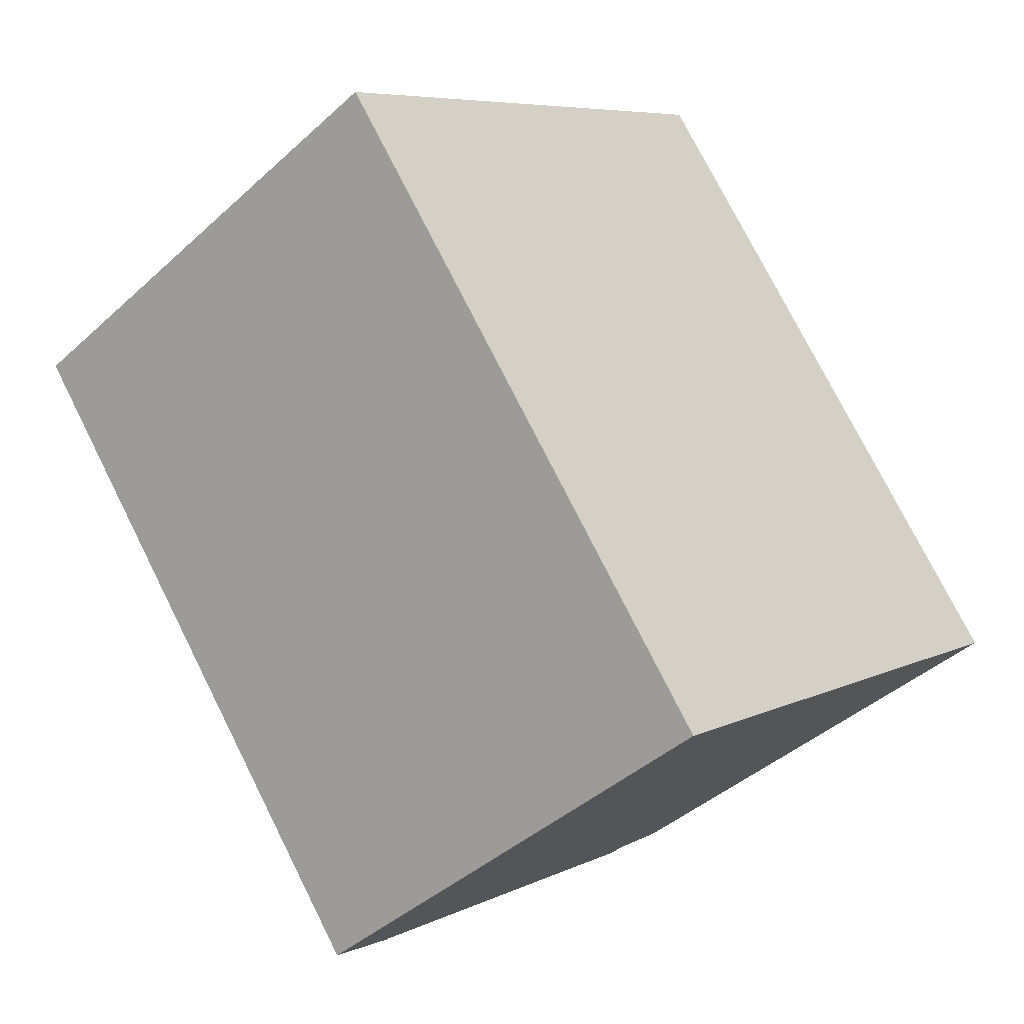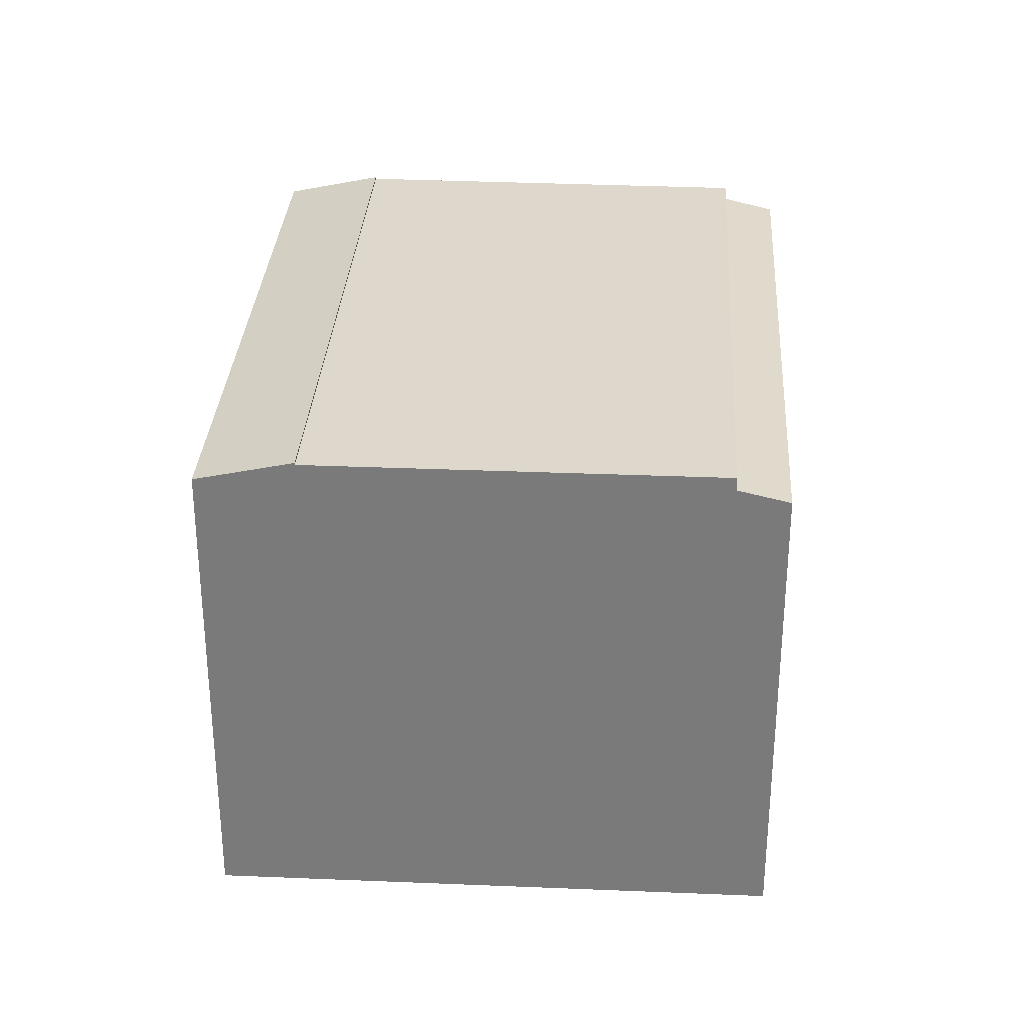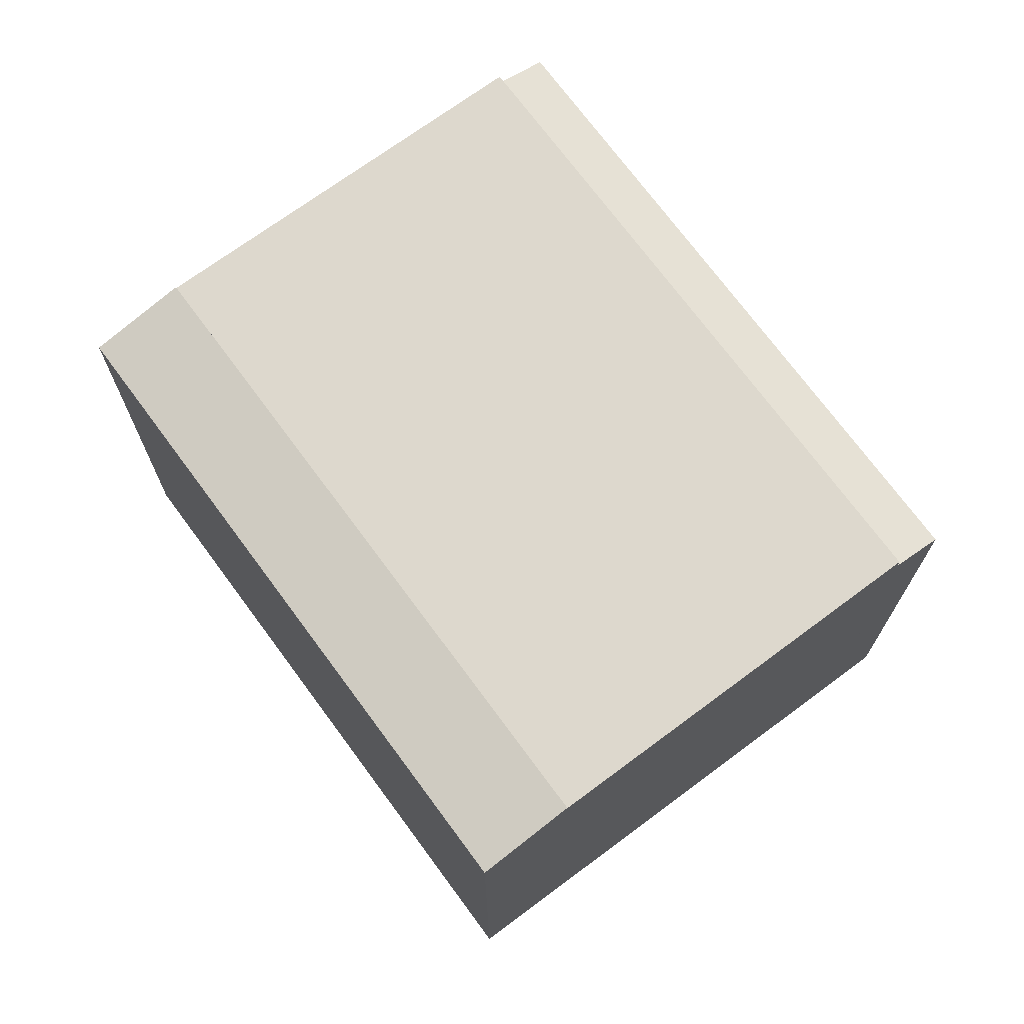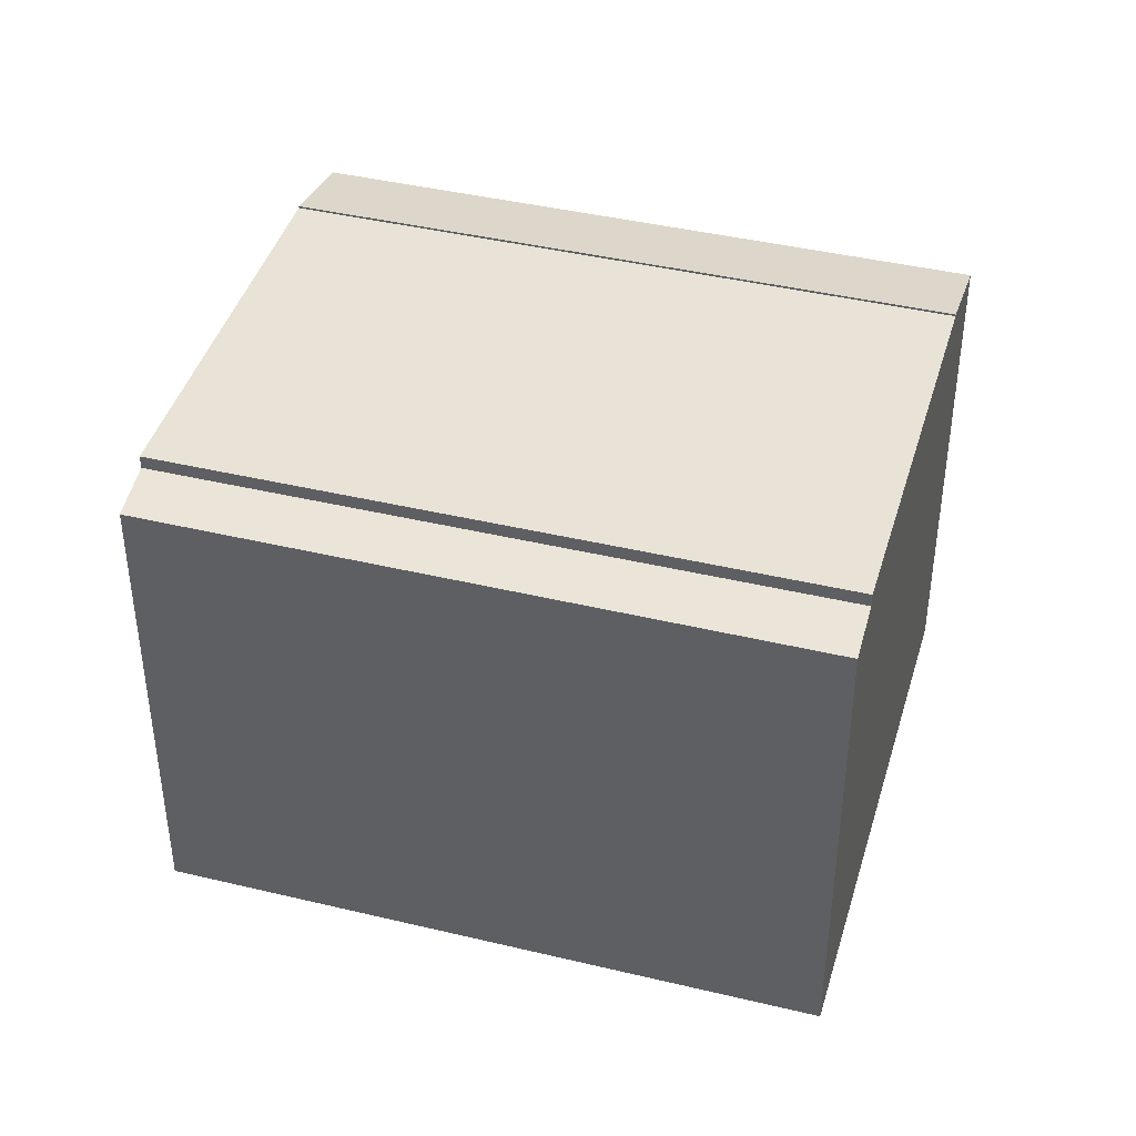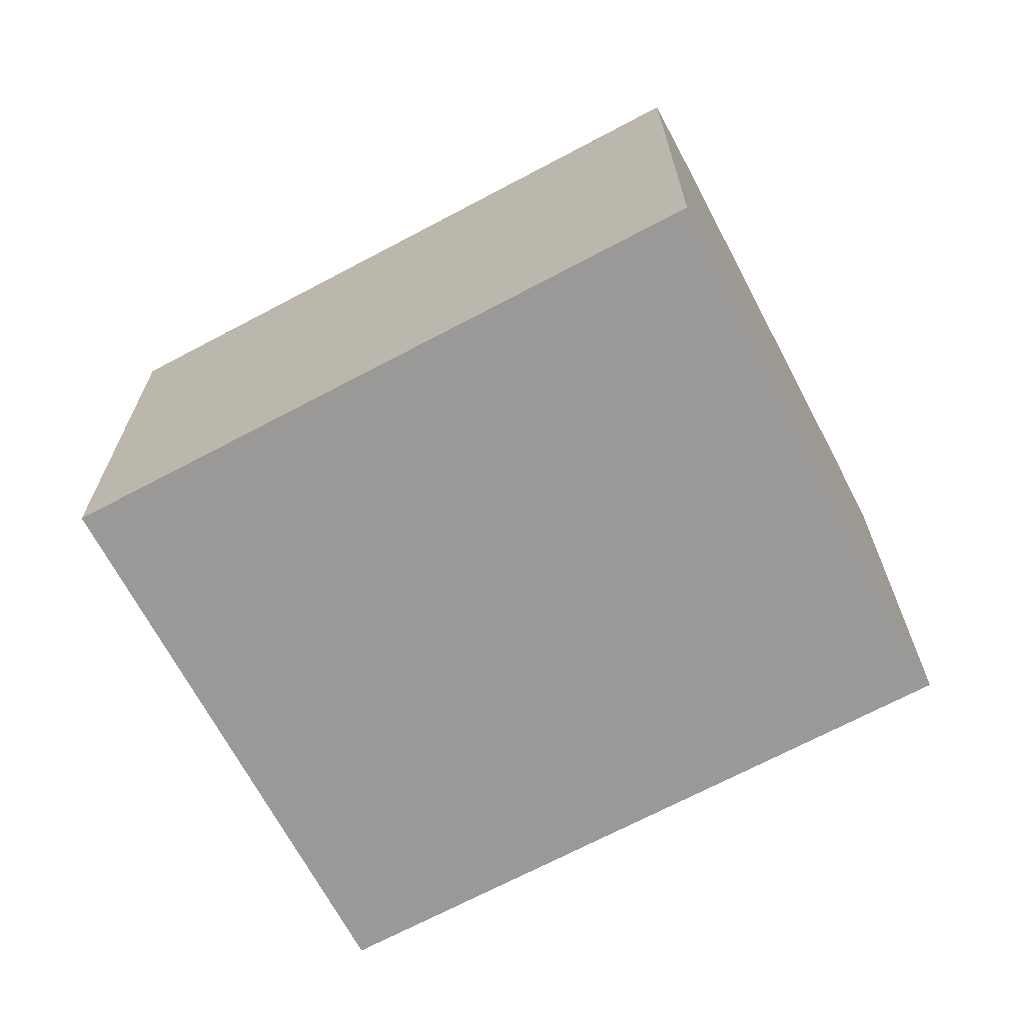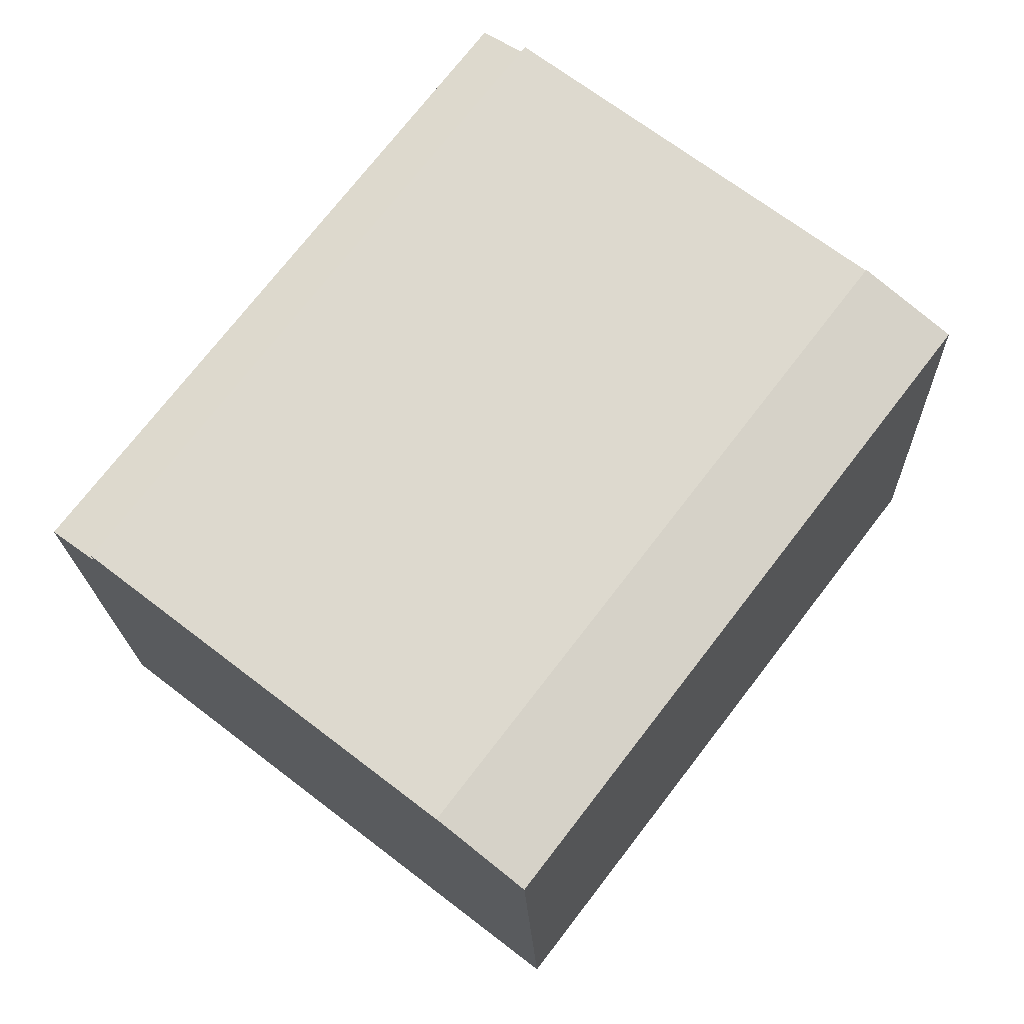
<metadata>
{"format":"obj","ext":"obj","renderer":"f3d","projection":"perspective","resolution":1024,"background":"white","views":[{"elev":-41.8,"azim":-42.5,"up":"+Z"},{"elev":31.5,"azim":-33.9,"up":"+Y"},{"elev":72.1,"azim":-73.9,"up":"+Y"},{"elev":41.9,"azim":68.5,"up":"+Y"},{"elev":-68.9,"azim":-99.5,"up":"+Y"},{"elev":-18.9,"azim":-178.1,"up":"+Z"}]}
</metadata>
<code>
v  0 9.471 5.799e-16
v  9.539 9.887 -9.266
v  8.012 9.471 -10.45
v  1.536 9.887 1.168
v  1.536 -7.152e-17 1.168
v  0 0 0
v  9.539 5.674e-16 -9.266
v  8.012 6.396e-16 -10.45
v  7.962 9.586 6.055
v  16.76 9.343 -3.688
v  15.93 9.586 -4.33
v  8.777 9.349 6.675
v  7.962 -3.708e-16 6.055
v  8.777 -4.087e-16 6.675
v  16.76 2.258e-16 -3.688
v  15.93 2.651e-16 -4.33
v  1.536 9.846 1.168
v  12.38 9.846 -7.067
v  9.539 9.846 -9.266
v  15.93 9.846 -4.33
v  4.399 9.846 3.345
v  7.962 9.846 6.055
v  4.399 -2.048e-16 3.345
v  12.38 4.327e-16 -7.067
g defaultobject
f 1 2 3
f 2 1 4
f 1 5 4
f 5 1 6
f 5 2 4
f 2 5 7
f 7 3 2
f 3 7 8
f 8 1 3
f 1 8 6
f 8 5 6
f 5 8 7
f 9 10 11
f 10 9 12
f 13 12 9
f 12 13 14
f 14 10 12
f 10 14 15
f 10 16 11
f 16 10 15
f 16 9 11
f 9 16 13
f 16 14 13
f 14 16 15
f 17 18 19
f 18 17 20
f 20 17 21
f 20 21 22
f 21 13 22
f 13 21 17
f 13 17 23
f 23 17 5
f 13 20 22
f 20 13 16
f 16 18 20
f 18 16 19
f 19 16 7
f 7 16 24
f 7 17 19
f 17 7 5
f 23 16 13
f 16 23 5
f 16 5 7
f 16 7 24

</code>
